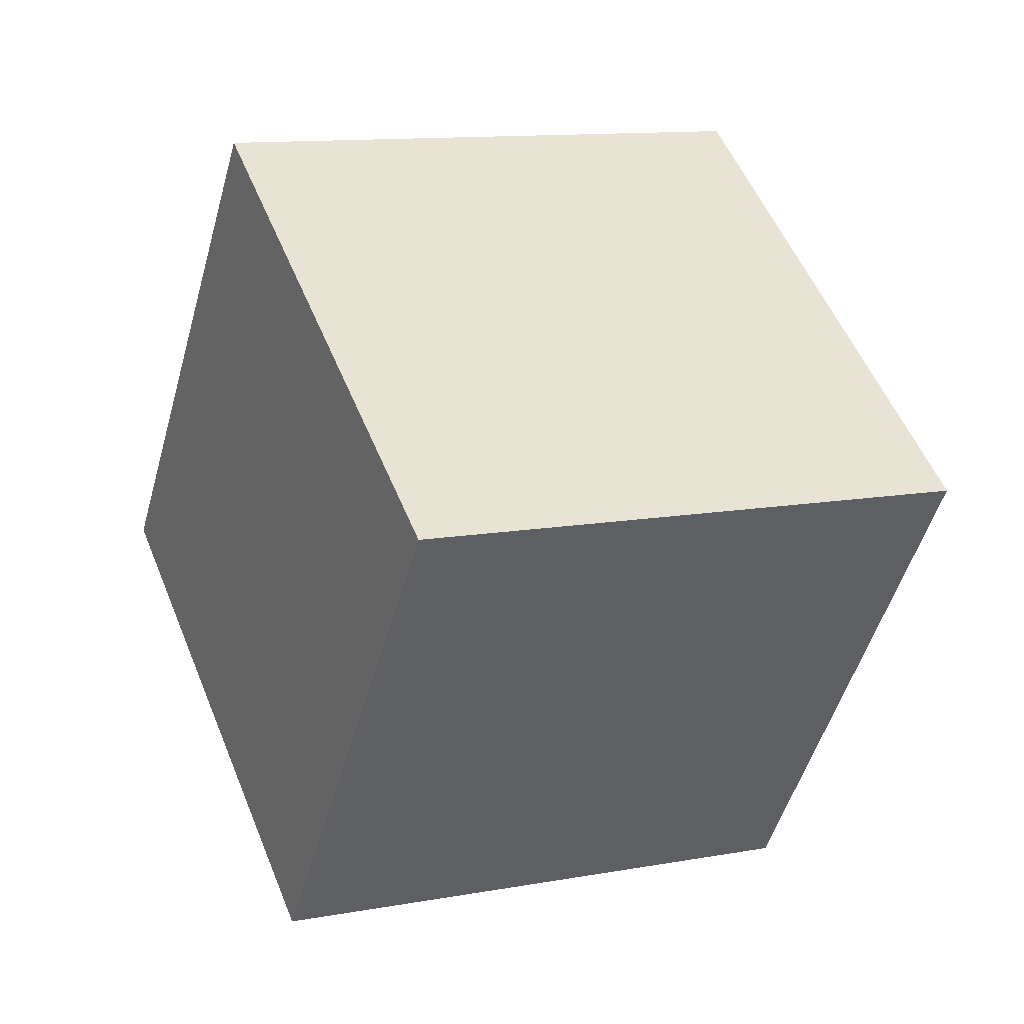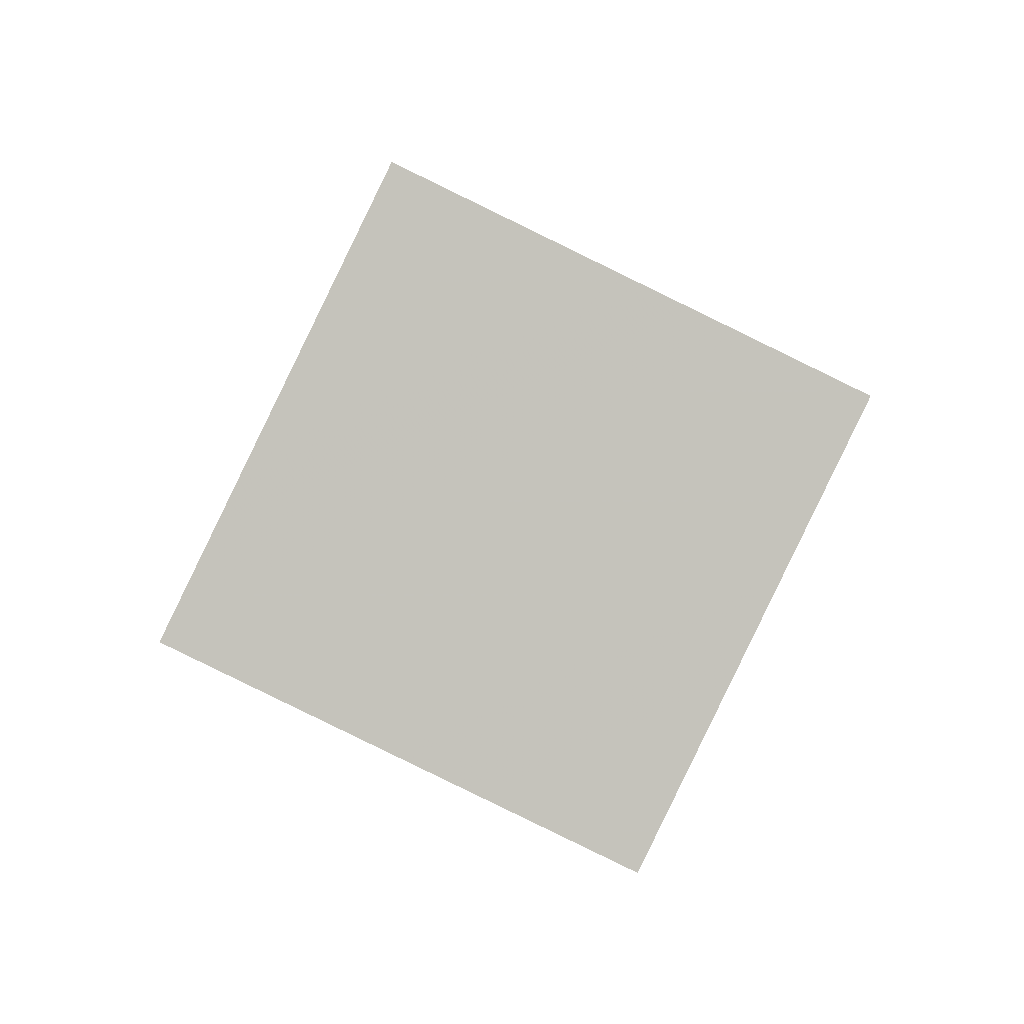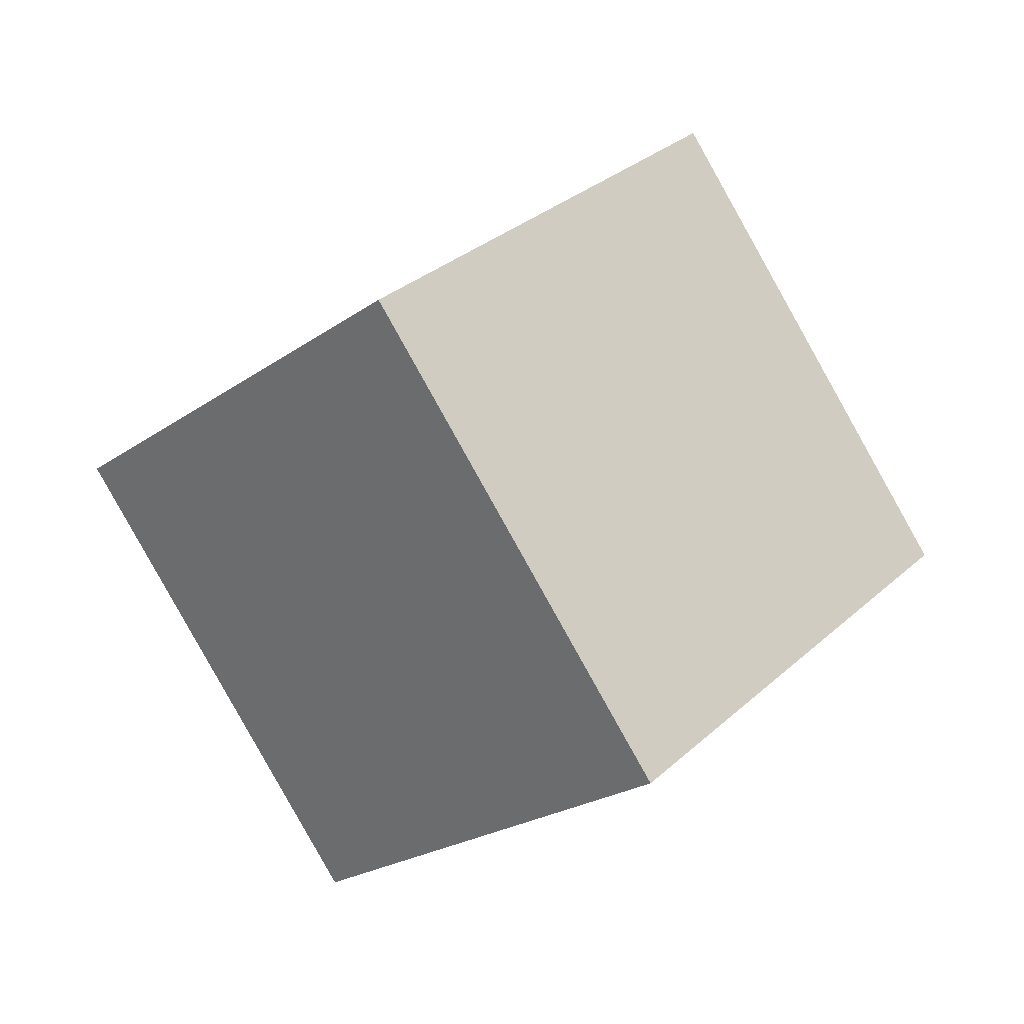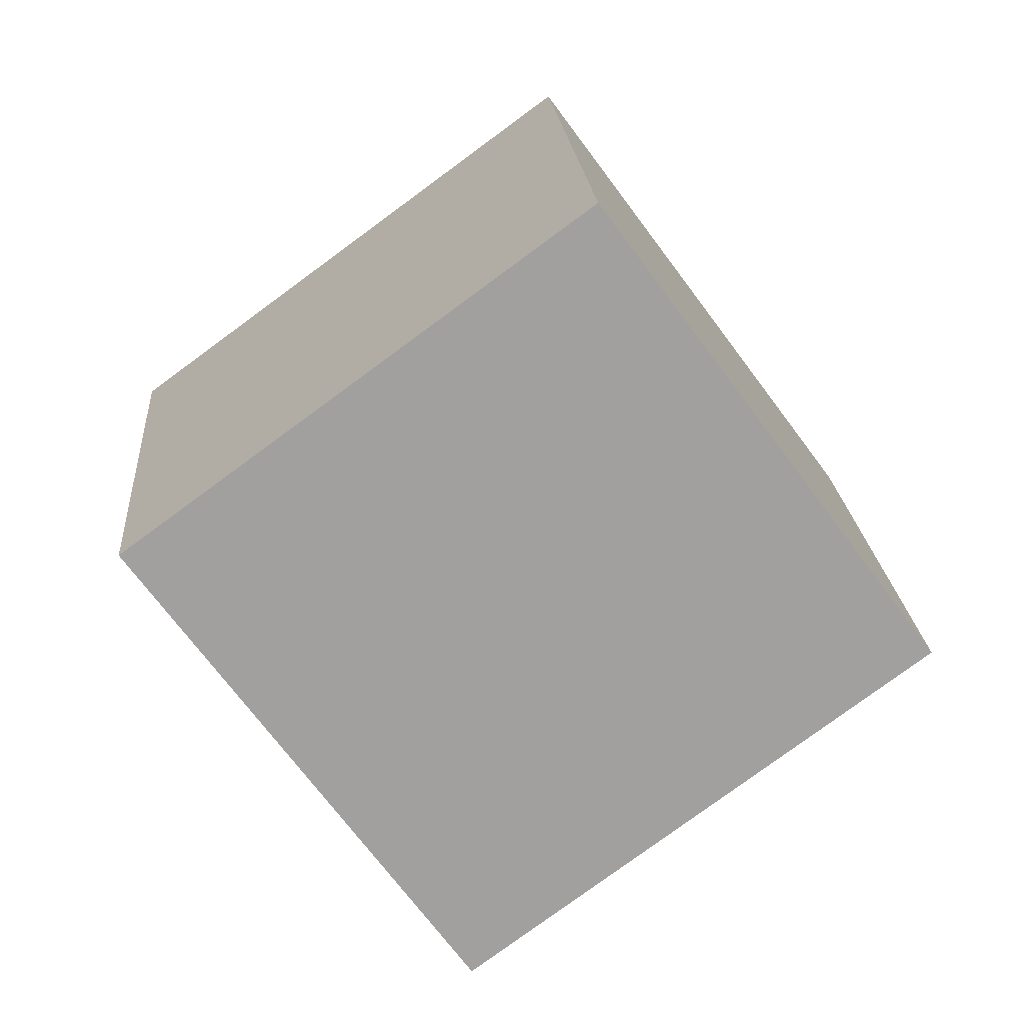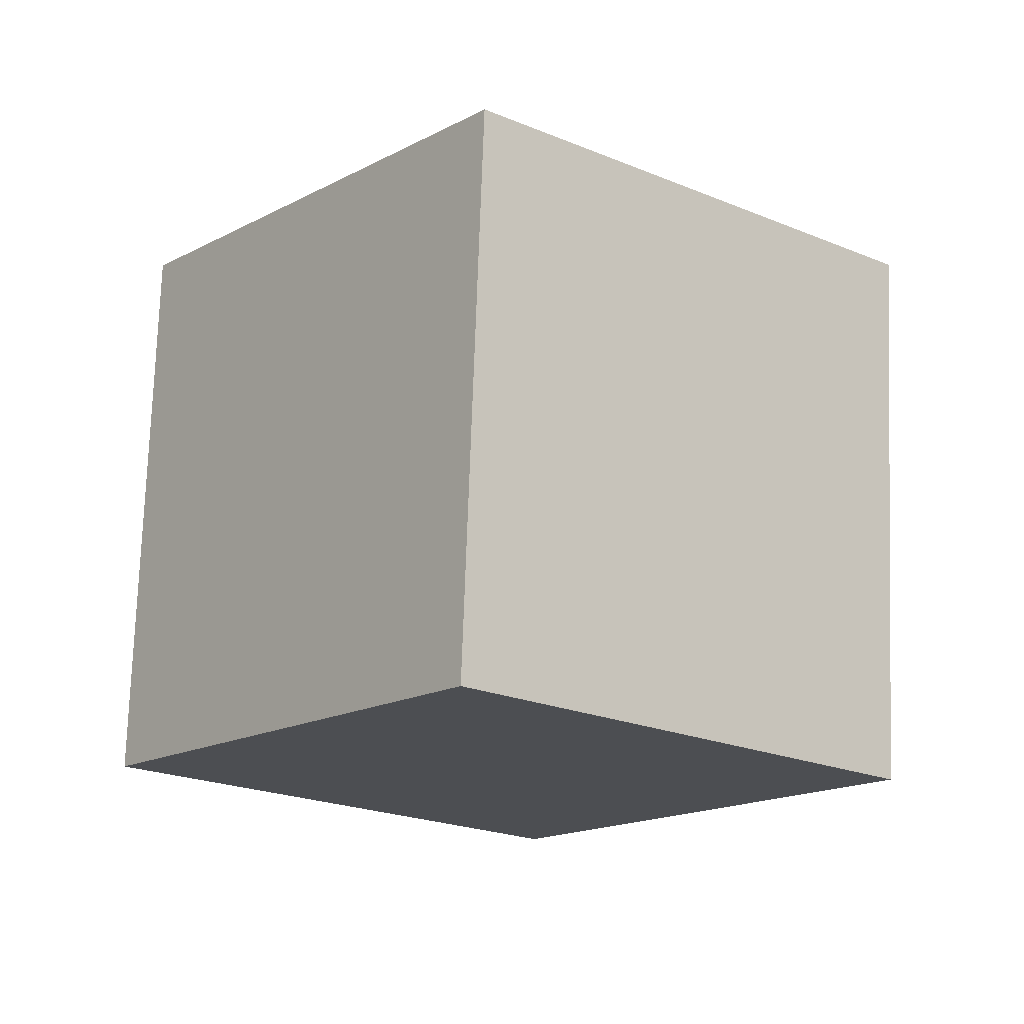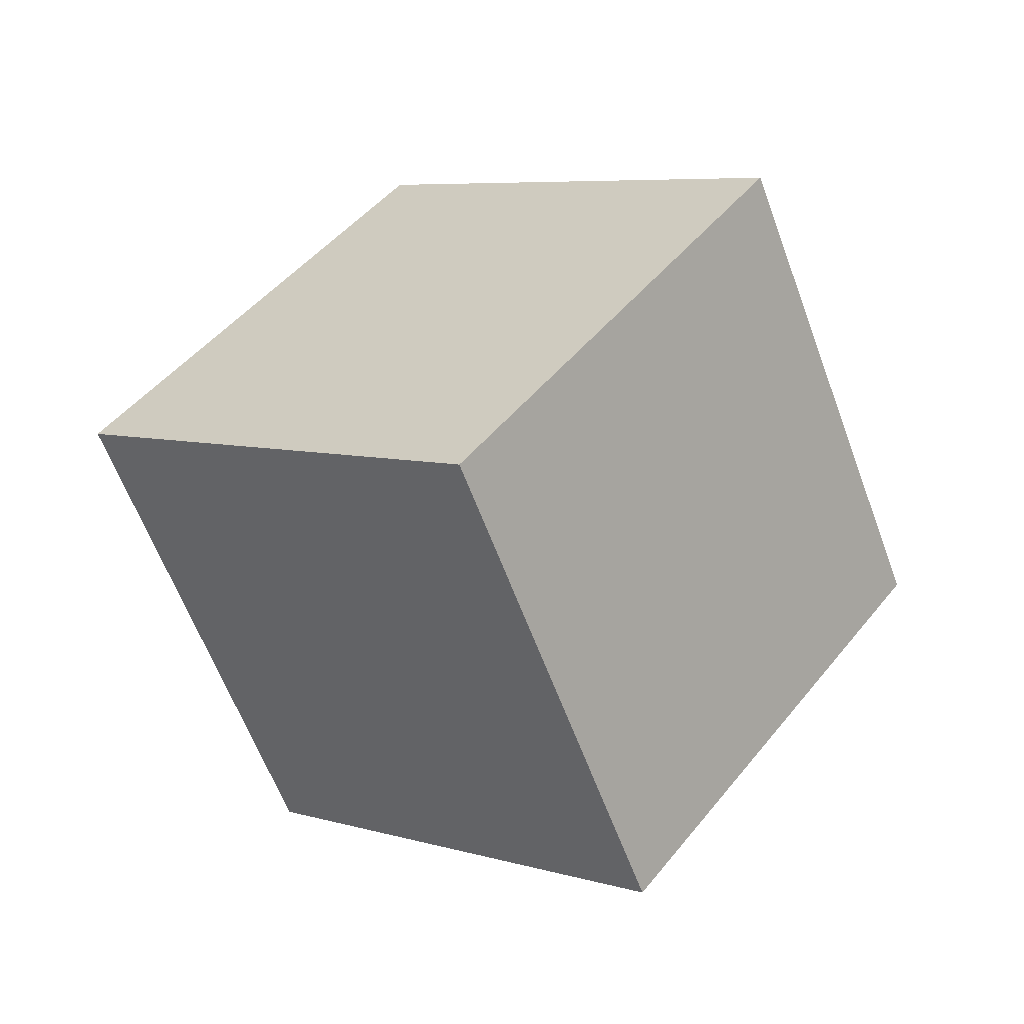
<metadata>
{"format":"obj","ext":"obj","renderer":"f3d","projection":"perspective","resolution":1024,"background":"white","views":[{"elev":-29.8,"azim":-50.8,"up":"+Y"},{"elev":30.8,"azim":108.1,"up":"+Z"},{"elev":68.6,"azim":153.3,"up":"+Z"},{"elev":-48.4,"azim":2.4,"up":"+Y"},{"elev":6.7,"azim":17.5,"up":"+Y"},{"elev":-28.7,"azim":132.0,"up":"+Z"}]}
</metadata>
<code>
v -11.44 -6.312 0.46
v -3.192 -3.487 5.353
v -12.29 2.871 -3.406
v -4.043 5.696 1.487
v -5.859 -9.085 -7.358
v 2.393 -6.261 -2.465
v -6.71 0.09809 -11.22
v 1.542 2.923 -6.331
f 2 4 1
f 5 2 1
f 1 4 3
f 3 5 1
f 2 8 4
f 6 2 5
f 6 8 2
f 4 8 3
f 7 5 3
f 3 8 7
f 7 6 5
f 8 6 7

</code>
